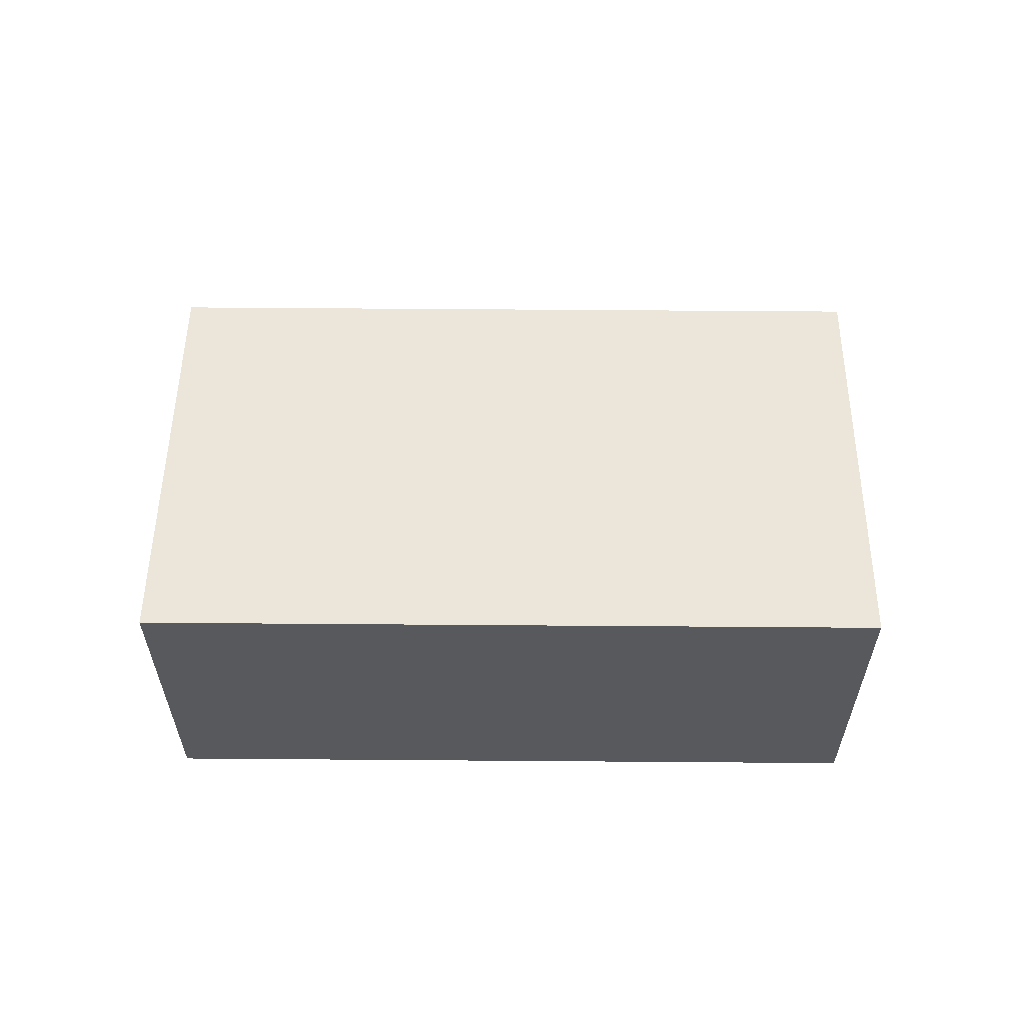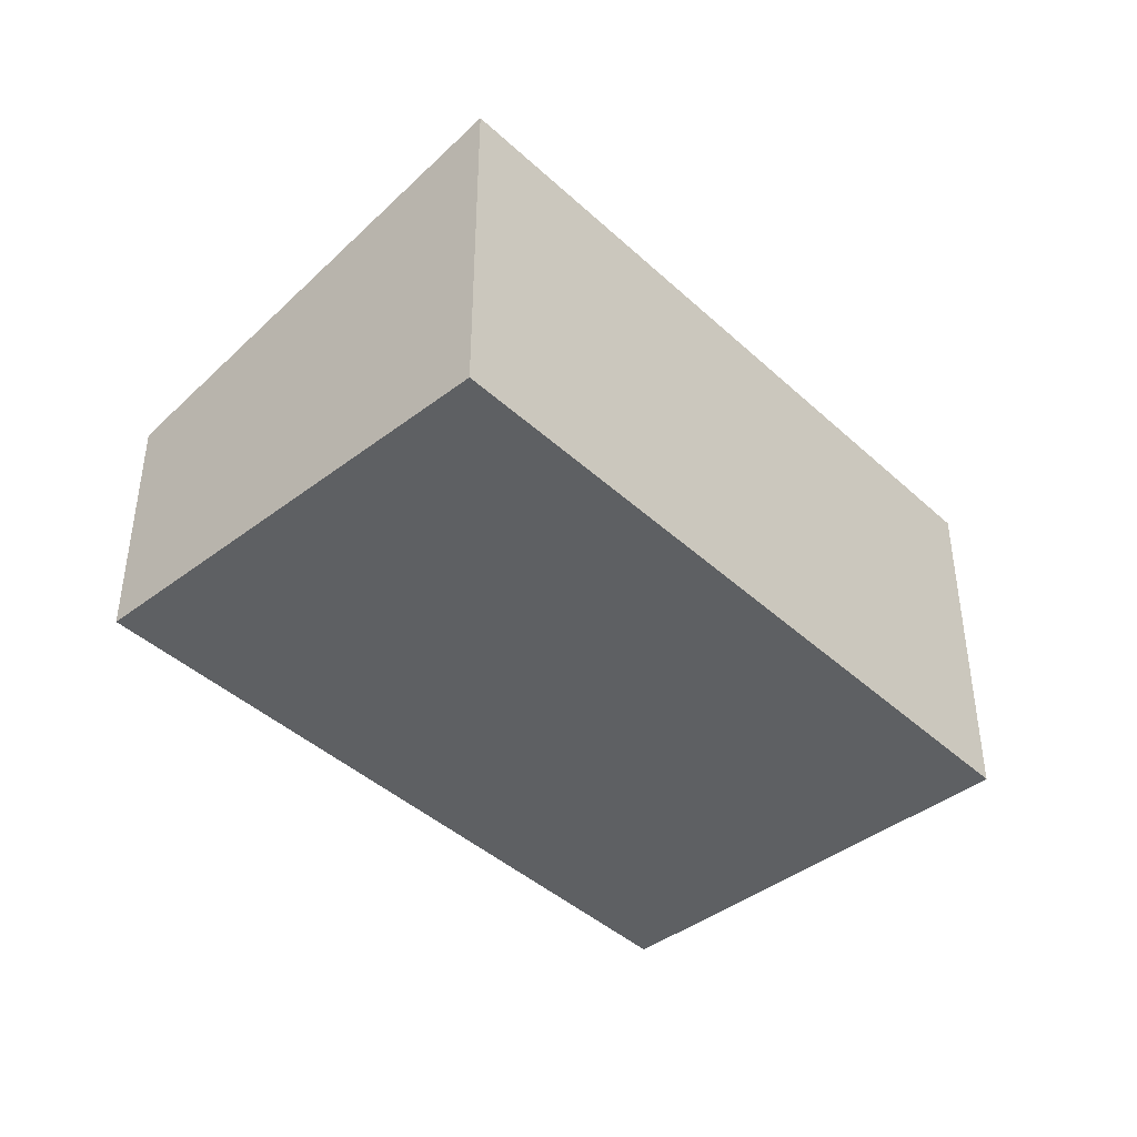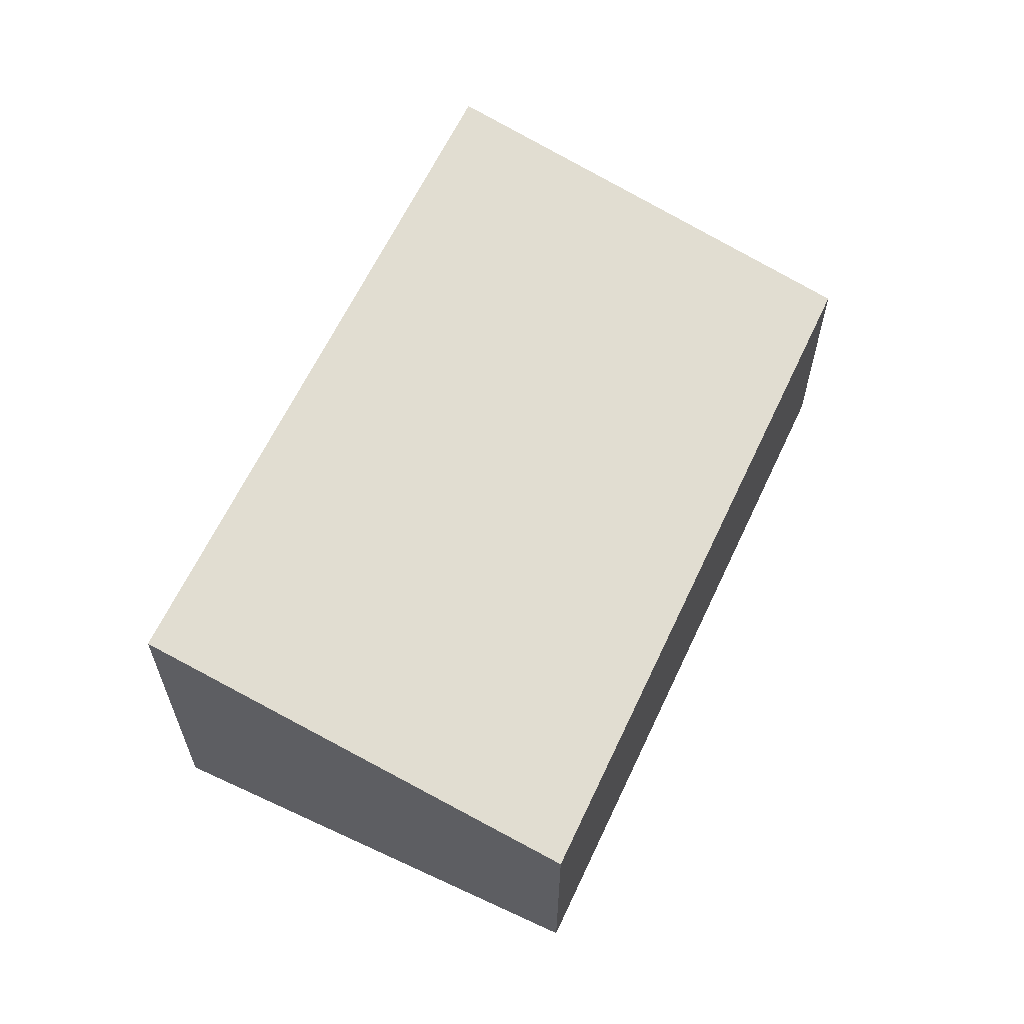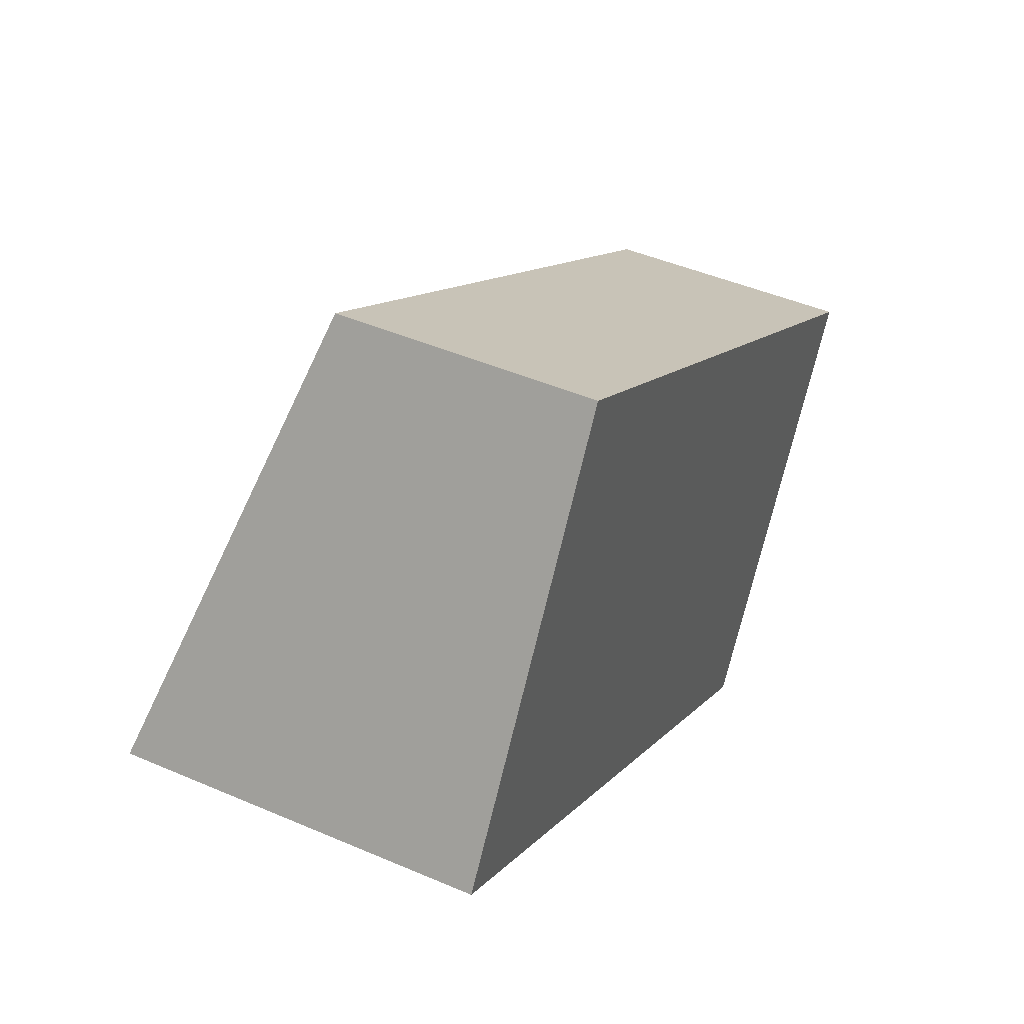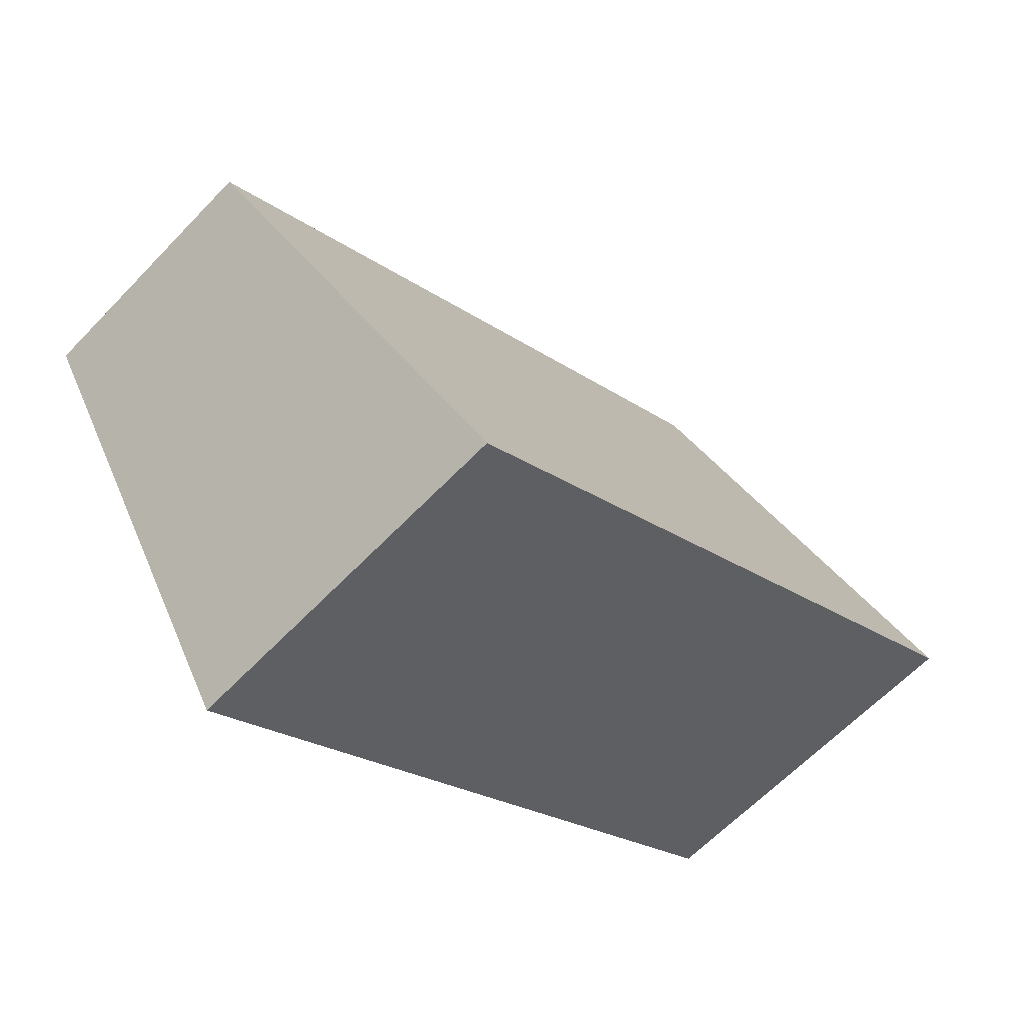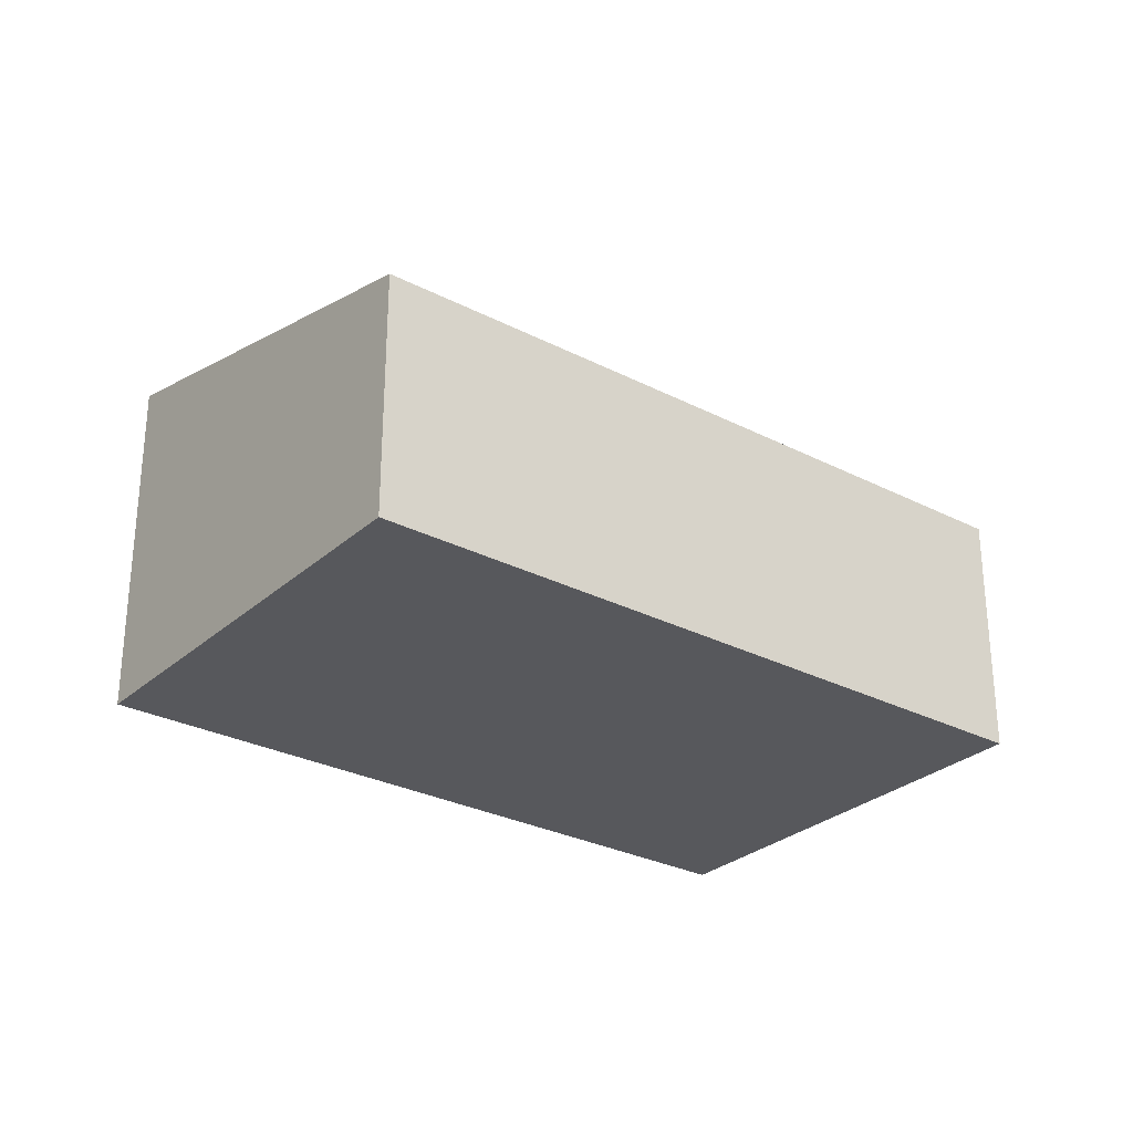
<metadata>
{"format":"obj","ext":"obj","renderer":"f3d","projection":"perspective","resolution":1024,"background":"white","views":[{"elev":60.8,"azim":-147.9,"up":"+Y"},{"elev":-42.4,"azim":164.1,"up":"+Y"},{"elev":62.7,"azim":-33.3,"up":"+Y"},{"elev":45.5,"azim":-63.6,"up":"+Z"},{"elev":-62.8,"azim":136.4,"up":"+Z"},{"elev":-28.7,"azim":-6.0,"up":"+Y"}]}
</metadata>
<code>
v  5.079 2.839 -3.131
v  1.917 1.983 3.128
v  7.005 1.983 -0.008
v  0 2.839 1.738e-16
v  5.079 1.917e-16 -3.131
v  7.005 4.899e-19 -0.008
v  0 0 0
v  1.917 -1.915e-16 3.128
g defaultobject
f 1 2 3
f 2 1 4
f 3 5 1
f 5 3 6
f 5 4 1
f 4 5 7
f 7 2 4
f 2 7 8
f 8 3 2
f 3 8 6
f 8 5 6
f 5 8 7

</code>
